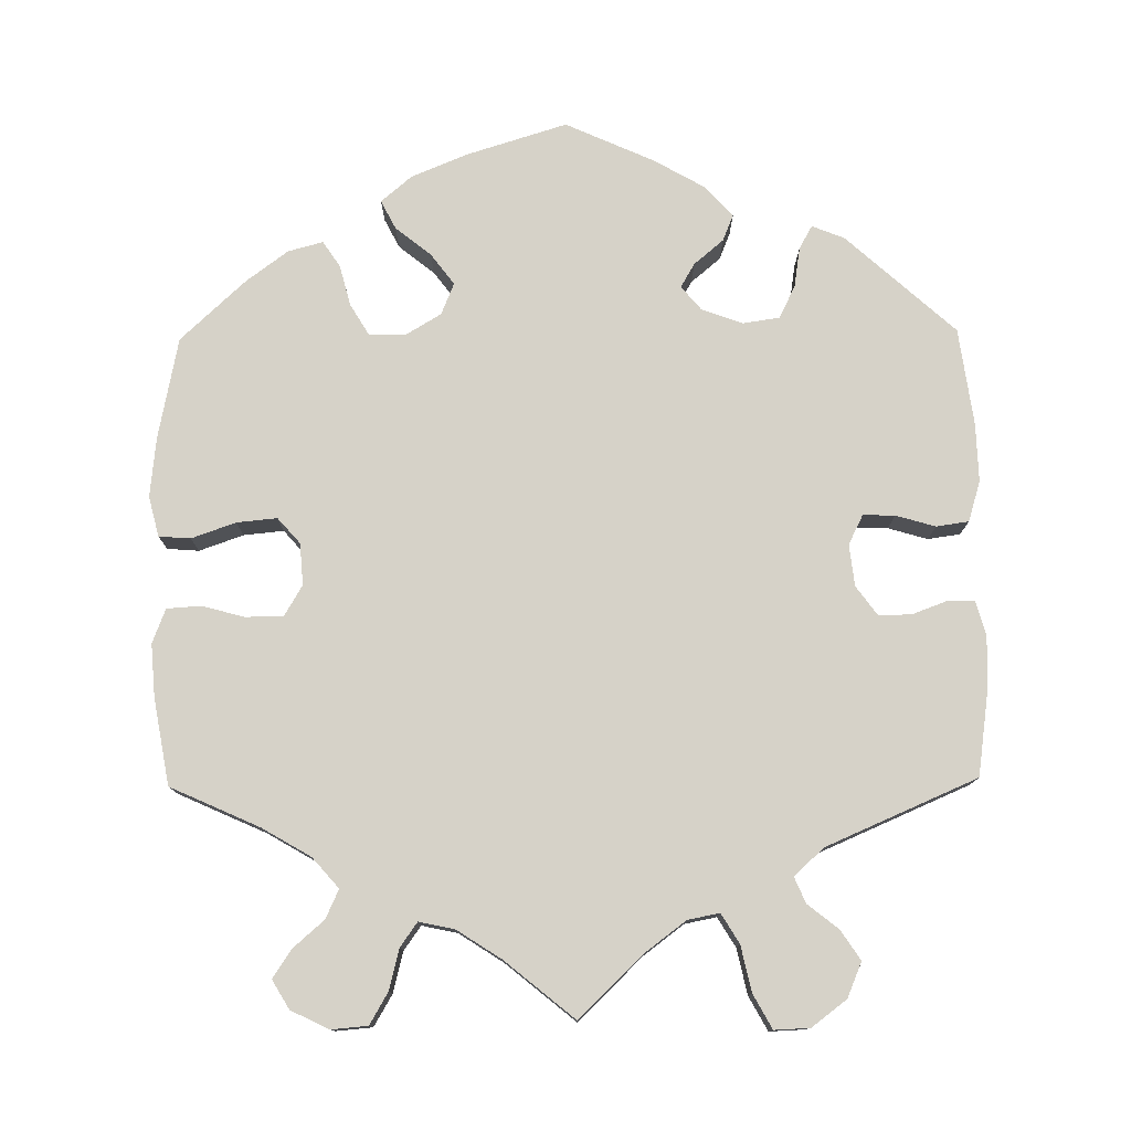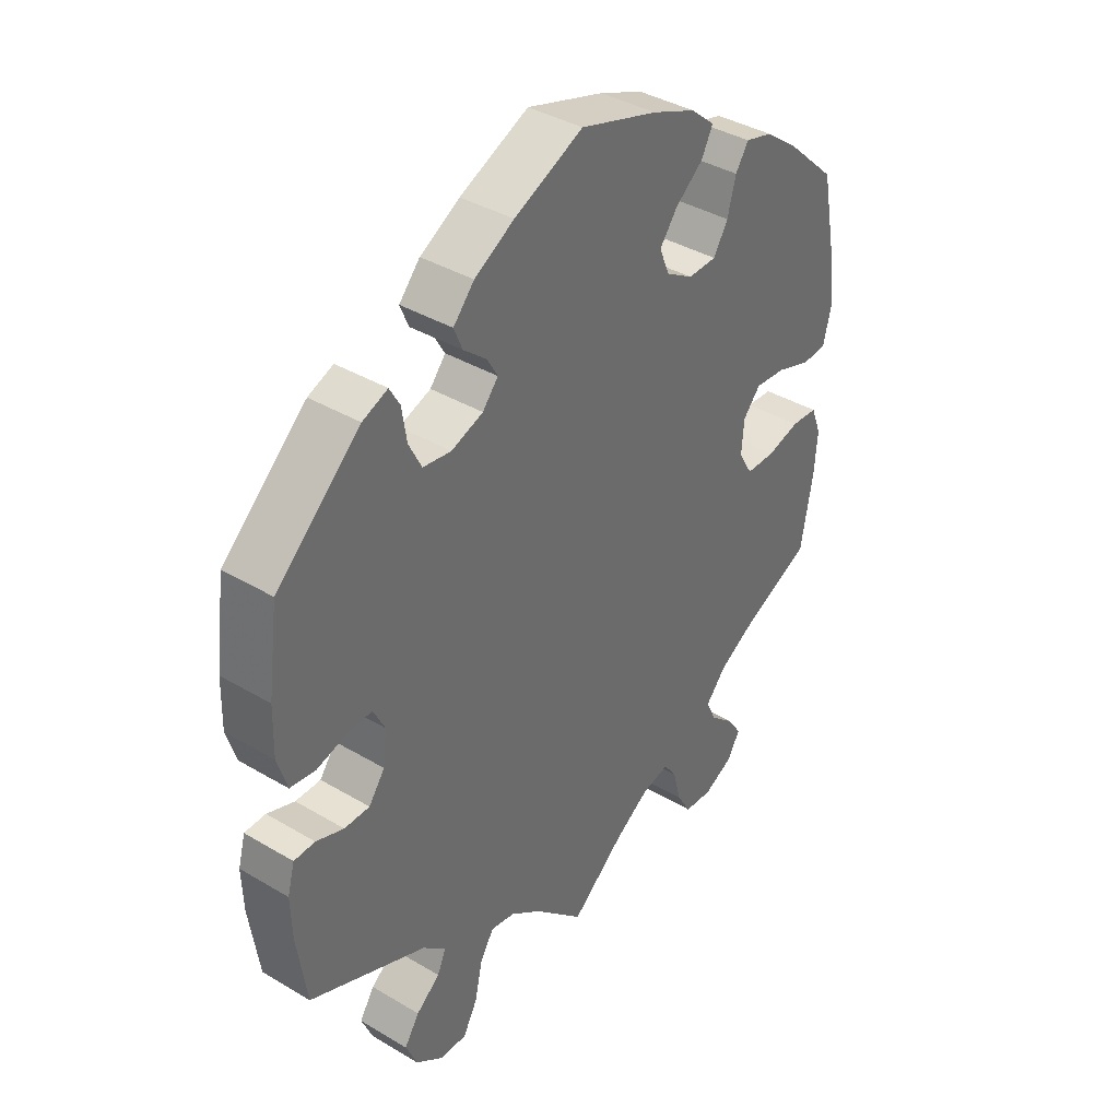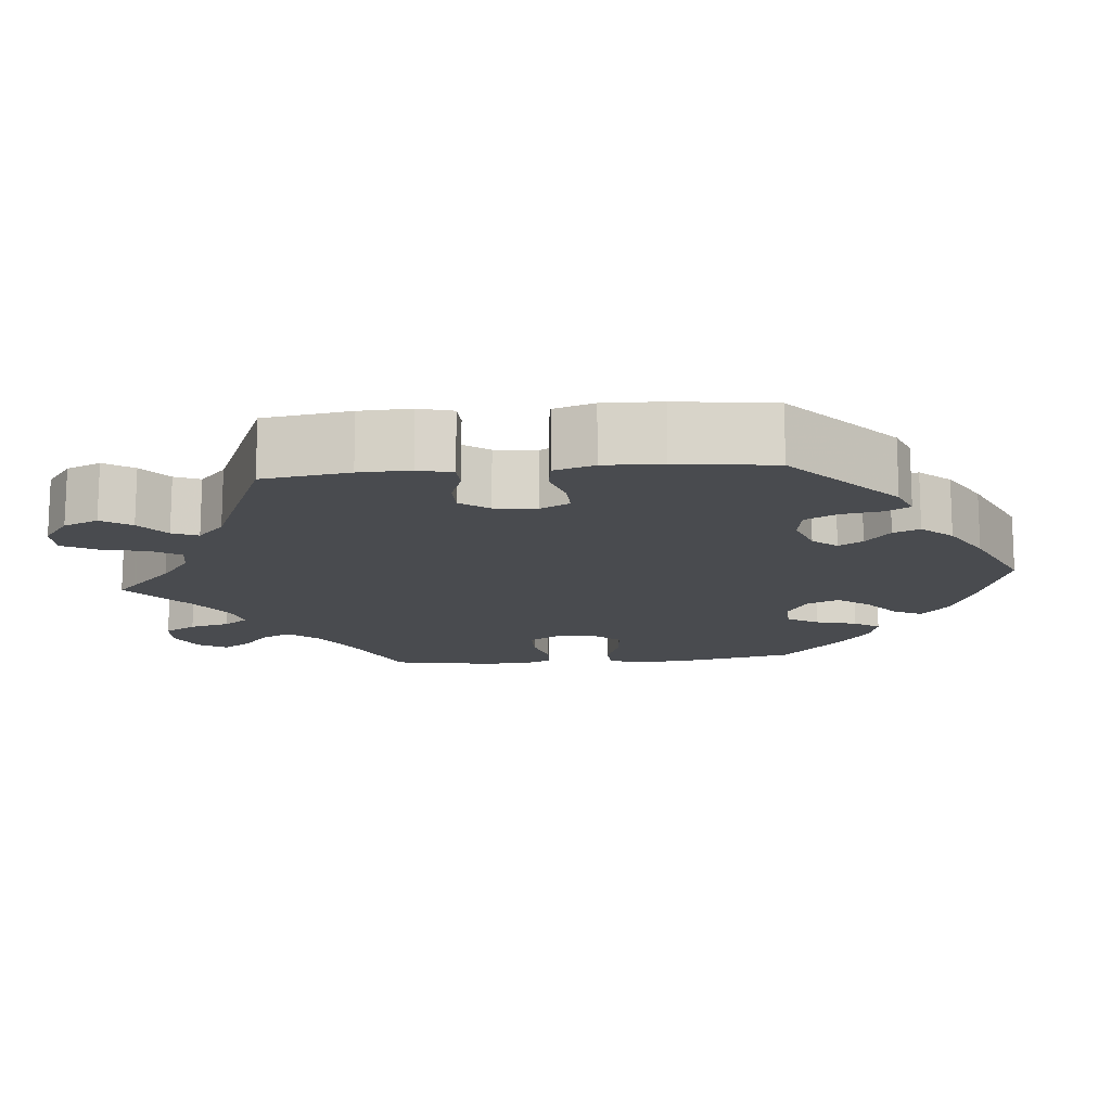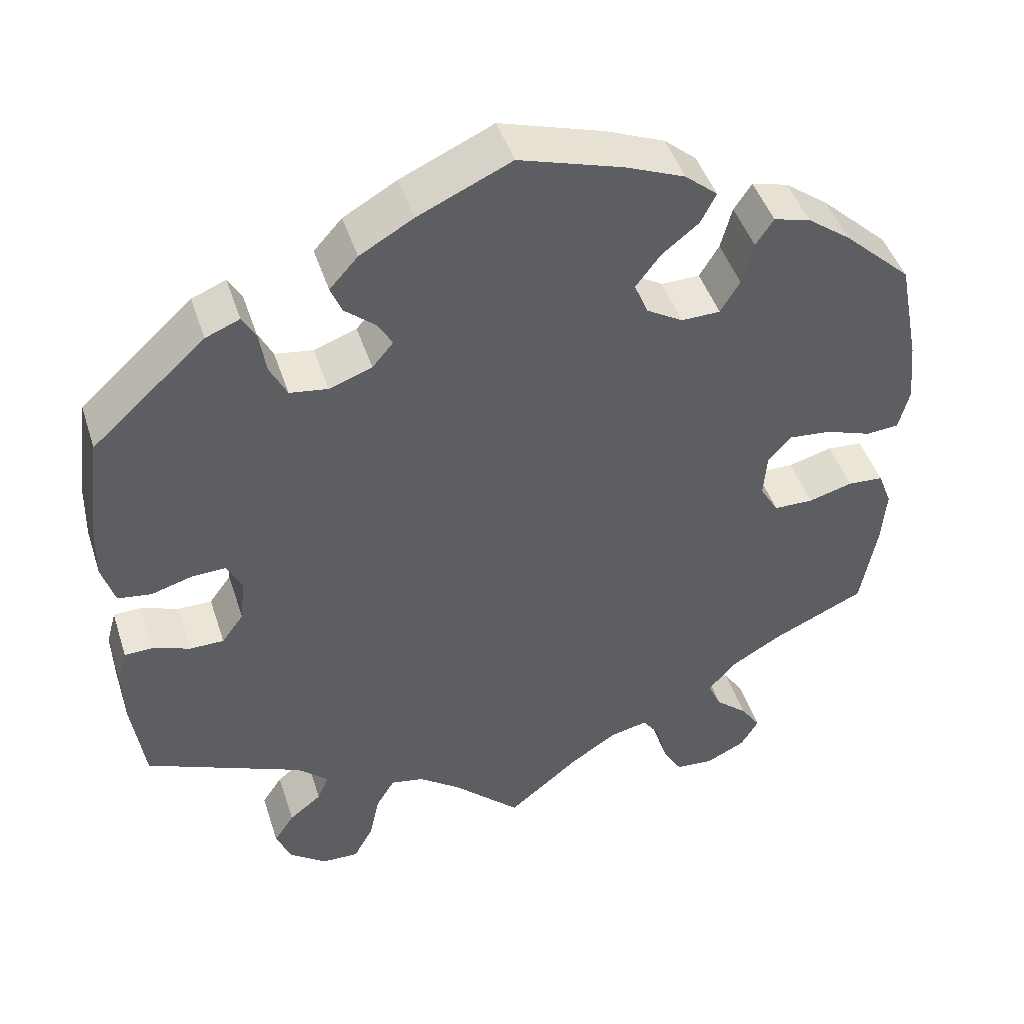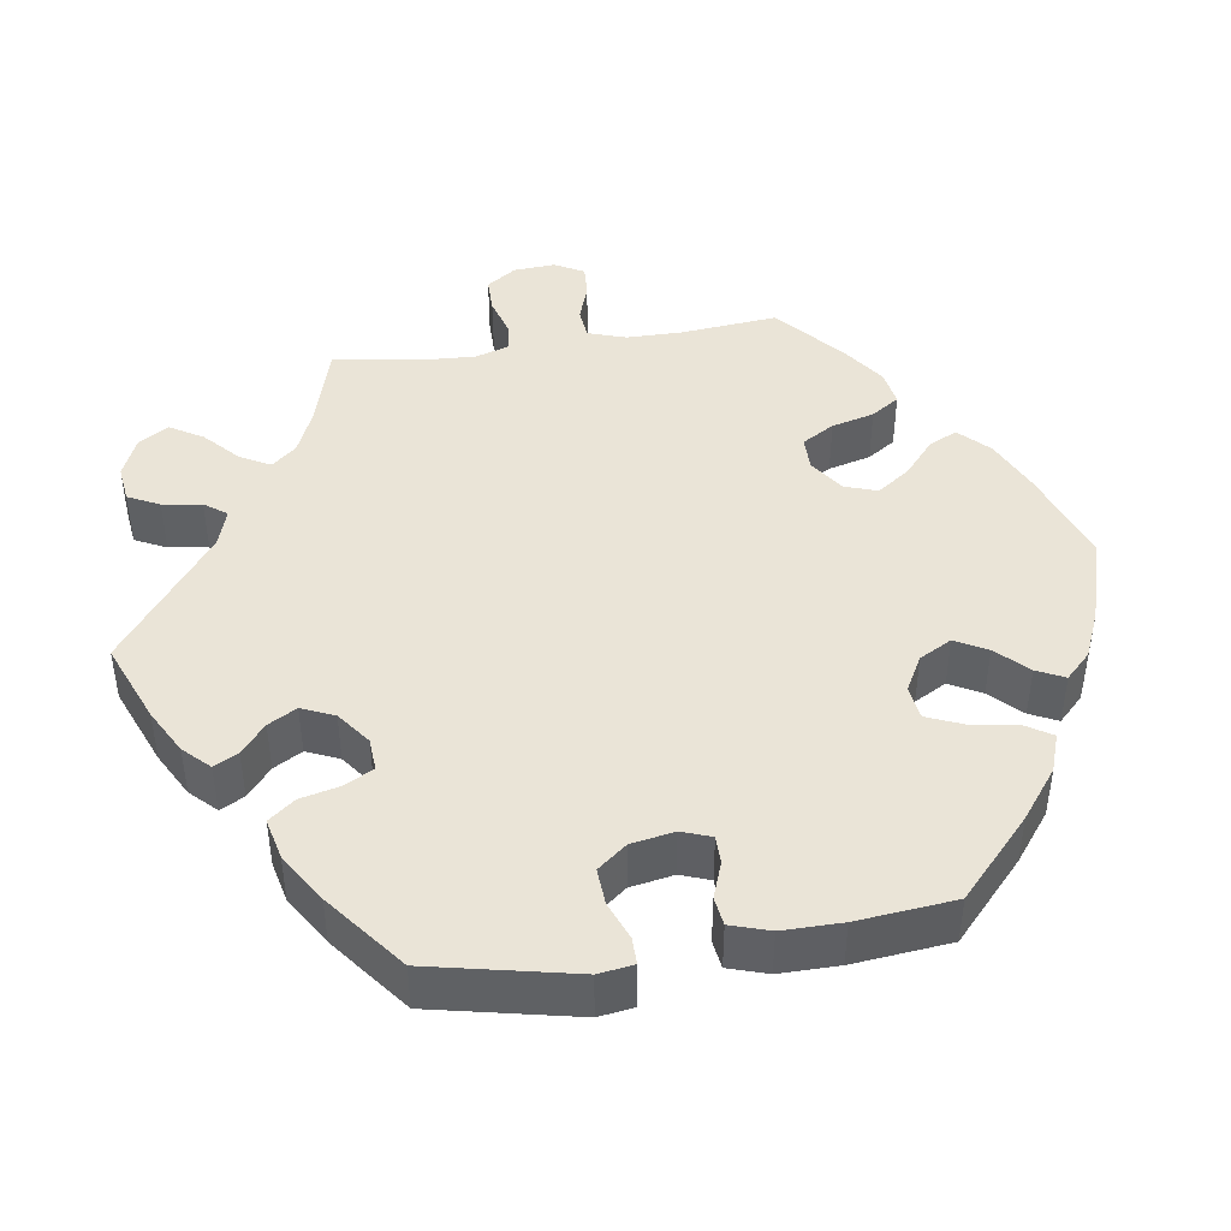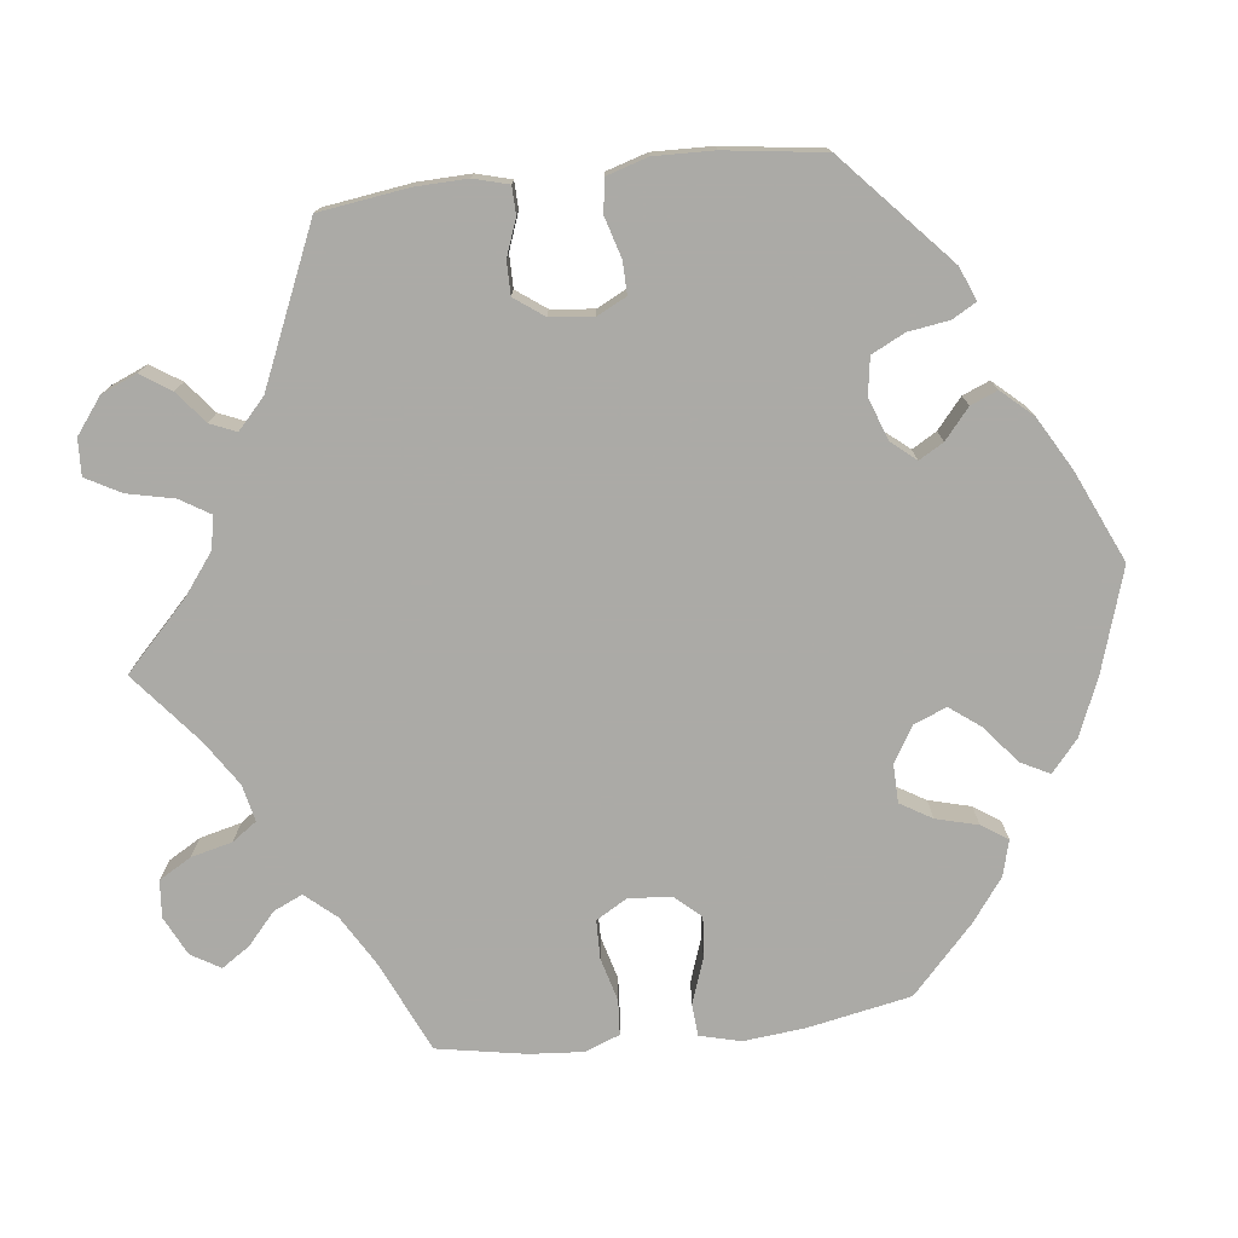
<metadata>
{"format":"obj","ext":"obj","renderer":"f3d","projection":"perspective","resolution":1024,"background":"white","views":[{"elev":77.5,"azim":179.3,"up":"+Y"},{"elev":38.7,"azim":-53.2,"up":"+Z"},{"elev":-14.2,"azim":-84.6,"up":"+Y"},{"elev":45.7,"azim":-17.6,"up":"+Z"},{"elev":43.6,"azim":-38.8,"up":"+Y"},{"elev":-75.9,"azim":-83.4,"up":"+Y"}]}
</metadata>
<code>
v 0.526 0.07 0.158
v 0.534 0.07 0.081
v 0.521 0.07 0.029
v 0.48 0.07 0.026
v 0.423 0.07 0.046
v 0.371 0.07 0.051
v 0.342 0.07 0.018
v 0.338 0.07 -0.036
v 0.361 0.07 -0.075
v 0.41 0.07 -0.076
v 0.465 0.07 -0.061
v 0.509 0.07 -0.064
v 0.526 0.07 -0.108
v 0.521 0.07 -0.176
v 0.501 0.07 -0.288
v 0.386 0.07 -0.34
v 0.323 0.07 -0.377
v 0.289 0.07 -0.416
v 0.306 0.07 -0.453
v 0.346 0.07 -0.488
v 0.37 0.07 -0.524
v 0.348 0.07 -0.561
v 0.299 0.07 -0.585
v 0.252 0.07 -0.581
v 0.228 0.07 -0.54
v 0.215 0.07 -0.488
v 0.193 0.07 -0.457
v 0.147 0.07 -0.467
v 0.09 0.07 -0.504
v 0 0.07 -0.578
v -0.083 0.07 -0.498
v -0.135 0.07 -0.459
v -0.176 0.07 -0.451
v -0.199 0.07 -0.489
v -0.212 0.07 -0.548
v -0.236 0.07 -0.592
v -0.282 0.07 -0.59
v -0.327 0.07 -0.556
v -0.346 0.07 -0.511
v -0.321 0.07 -0.473
v -0.281 0.07 -0.441
v -0.267 0.07 -0.408
v -0.305 0.07 -0.373
v -0.5 0.07 -0.289
v -0.516 0.07 -0.177
v -0.518 0.07 -0.111
v -0.506 0.07 -0.067
v -0.471 0.07 -0.066
v -0.425 0.07 -0.083
v -0.383 0.07 -0.083
v -0.356 0.07 -0.046
v -0.35 0.07 0.008
v -0.369 0.07 0.046
v -0.41 0.07 0.045
v -0.461 0.07 0.03
v -0.503 0.07 0.036
v -0.519 0.07 0.088
v -0.517 0.07 0.163
v -0.5 0.07 0.289
v -0.36 0.07 0.416
v -0.318 0.07 0.433
v -0.301 0.07 0.403
v -0.293 0.07 0.351
v -0.272 0.07 0.309
v -0.225 0.07 0.302
v -0.172 0.07 0.321
v -0.146 0.07 0.352
v -0.164 0.07 0.383
v -0.202 0.07 0.415
v -0.216 0.07 0.449
v -0.181 0.07 0.488
v -0.115 0.07 0.526
v 0 0.07 0.578
v 0.129 0.07 0.538
v 0.202 0.07 0.508
v 0.242 0.07 0.474
v 0.223 0.07 0.437
v 0.177 0.07 0.4
v 0.147 0.07 0.36
v 0.164 0.07 0.319
v 0.209 0.07 0.292
v 0.257 0.07 0.293
v 0.281 0.07 0.333
v 0.295 0.07 0.386
v 0.317 0.07 0.419
v 0.362 0.07 0.407
v 0.416 0.07 0.367
v 0.5 0.07 0.289
v 0.526 0 0.158
v 0.534 0 0.081
v 0.521 0 0.029
v 0.48 0 0.026
v 0.423 0 0.046
v 0.371 0 0.051
v 0.342 0 0.018
v 0.338 0 -0.036
v 0.361 0 -0.075
v 0.41 0 -0.076
v 0.465 0 -0.061
v 0.509 0 -0.064
v 0.526 0 -0.108
v 0.521 0 -0.176
v 0.501 0 -0.288
v 0.386 0 -0.34
v 0.323 0 -0.377
v 0.289 0 -0.416
v 0.306 0 -0.453
v 0.346 0 -0.488
v 0.37 0 -0.524
v 0.348 0 -0.561
v 0.299 0 -0.585
v 0.252 0 -0.581
v 0.228 0 -0.54
v 0.215 0 -0.488
v 0.193 0 -0.457
v 0.147 0 -0.467
v 0.09 0 -0.504
v 0 0 -0.578
v -0.083 0 -0.498
v -0.135 0 -0.459
v -0.176 0 -0.451
v -0.199 0 -0.489
v -0.212 0 -0.548
v -0.236 0 -0.592
v -0.282 0 -0.59
v -0.327 0 -0.556
v -0.346 0 -0.511
v -0.321 0 -0.473
v -0.281 0 -0.441
v -0.267 0 -0.408
v -0.305 0 -0.373
v -0.5 0 -0.289
v -0.516 0 -0.177
v -0.518 0 -0.111
v -0.506 0 -0.067
v -0.471 0 -0.066
v -0.425 0 -0.083
v -0.383 0 -0.083
v -0.356 0 -0.046
v -0.35 0 0.008
v -0.369 0 0.046
v -0.41 0 0.045
v -0.461 0 0.03
v -0.503 0 0.036
v -0.519 0 0.088
v -0.517 0 0.163
v -0.5 0 0.289
v -0.36 0 0.416
v -0.318 0 0.433
v -0.301 0 0.403
v -0.293 0 0.351
v -0.272 0 0.309
v -0.225 0 0.302
v -0.172 0 0.321
v -0.146 0 0.352
v -0.164 0 0.383
v -0.202 0 0.415
v -0.216 0 0.449
v -0.181 0 0.488
v -0.115 0 0.526
v 0 0 0.578
v 0.129 0 0.538
v 0.202 0 0.508
v 0.242 0 0.474
v 0.223 0 0.437
v 0.177 0 0.4
v 0.147 0 0.36
v 0.164 0 0.319
v 0.209 0 0.292
v 0.257 0 0.293
v 0.281 0 0.333
v 0.295 0 0.386
v 0.317 0 0.419
v 0.362 0 0.407
v 0.416 0 0.367
v 0.5 0 0.289
f 83 84 85 86
f 82 83 86 87
f 75 76 77 78
f 75 78 79
f 74 75 79
f 73 74 79
f 72 73 79 80
f 68 69 70 71
f 67 68 71 72
f 60 61 62 63
f 60 63 64
f 59 60 64
f 58 59 64 65
f 54 55 56 57
f 53 54 57 58
f 46 47 48 49
f 46 49 50
f 43 44 45 46
f 42 43 46 50
f 38 39 40 41
f 38 41 42
f 37 38 42
f 34 35 36 37
f 33 34 37 42
f 32 33 42 50
f 29 30 31
f 28 29 31 32
f 27 28 32 50
f 23 24 25 26
f 23 26 27
f 22 23 27
f 19 20 21 22
f 18 19 22 27
f 17 18 27 50
f 13 14 15 16
f 10 11 12 13
f 9 10 13 16
f 8 9 16 17
f 2 3 4 5
f 2 5 6
f 1 2 6
f 82 87 88 1
f 67 72 80
f 66 67 80 81
f 53 58 65 66
f 52 53 66 81
f 51 52 81 82
f 8 17 50 51
f 7 8 51 82
f 82 1 6
f 6 7 82
f 174 173 172 171
f 175 174 171 170
f 166 165 164 163
f 167 166 163
f 167 163 162
f 167 162 161
f 168 167 161 160
f 159 158 157 156
f 160 159 156 155
f 151 150 149 148
f 152 151 148
f 152 148 147
f 153 152 147 146
f 145 144 143 142
f 146 145 142 141
f 137 136 135 134
f 138 137 134
f 134 133 132 131
f 138 134 131 130
f 129 128 127 126
f 130 129 126
f 130 126 125
f 125 124 123 122
f 130 125 122 121
f 138 130 121 120
f 119 118 117
f 120 119 117 116
f 138 120 116 115
f 114 113 112 111
f 115 114 111
f 115 111 110
f 110 109 108 107
f 115 110 107 106
f 138 115 106 105
f 104 103 102 101
f 101 100 99 98
f 104 101 98 97
f 105 104 97 96
f 93 92 91 90
f 94 93 90
f 94 90 89
f 89 176 175 170
f 168 160 155
f 169 168 155 154
f 154 153 146 141
f 169 154 141 140
f 170 169 140 139
f 139 138 105 96
f 170 139 96 95
f 94 89 170
f 170 95 94
f 1 89 90 2
f 2 90 91 3
f 3 91 92 4
f 4 92 93 5
f 5 93 94 6
f 6 94 95 7
f 7 95 96 8
f 8 96 97 9
f 9 97 98 10
f 10 98 99 11
f 11 99 100 12
f 12 100 101 13
f 13 101 102 14
f 14 102 103 15
f 15 103 104 16
f 16 104 105 17
f 17 105 106 18
f 18 106 107 19
f 19 107 108 20
f 20 108 109 21
f 21 109 110 22
f 22 110 111 23
f 23 111 112 24
f 24 112 113 25
f 25 113 114 26
f 26 114 115 27
f 27 115 116 28
f 28 116 117 29
f 29 117 118 30
f 30 118 119 31
f 31 119 120 32
f 32 120 121 33
f 33 121 122 34
f 34 122 123 35
f 35 123 124 36
f 36 124 125 37
f 37 125 126 38
f 38 126 127 39
f 39 127 128 40
f 40 128 129 41
f 41 129 130 42
f 42 130 131 43
f 43 131 132 44
f 44 132 133 45
f 45 133 134 46
f 46 134 135 47
f 47 135 136 48
f 48 136 137 49
f 49 137 138 50
f 50 138 139 51
f 51 139 140 52
f 52 140 141 53
f 53 141 142 54
f 54 142 143 55
f 55 143 144 56
f 56 144 145 57
f 57 145 146 58
f 58 146 147 59
f 59 147 148 60
f 60 148 149 61
f 61 149 150 62
f 62 150 151 63
f 63 151 152 64
f 64 152 153 65
f 65 153 154 66
f 66 154 155 67
f 67 155 156 68
f 68 156 157 69
f 69 157 158 70
f 70 158 159 71
f 71 159 160 72
f 72 160 161 73
f 73 161 162 74
f 74 162 163 75
f 75 163 164 76
f 76 164 165 77
f 77 165 166 78
f 78 166 167 79
f 79 167 168 80
f 80 168 169 81
f 81 169 170 82
f 82 170 171 83
f 83 171 172 84
f 84 172 173 85
f 85 173 174 86
f 86 174 175 87
f 87 175 176 88
f 88 176 89 1

</code>
